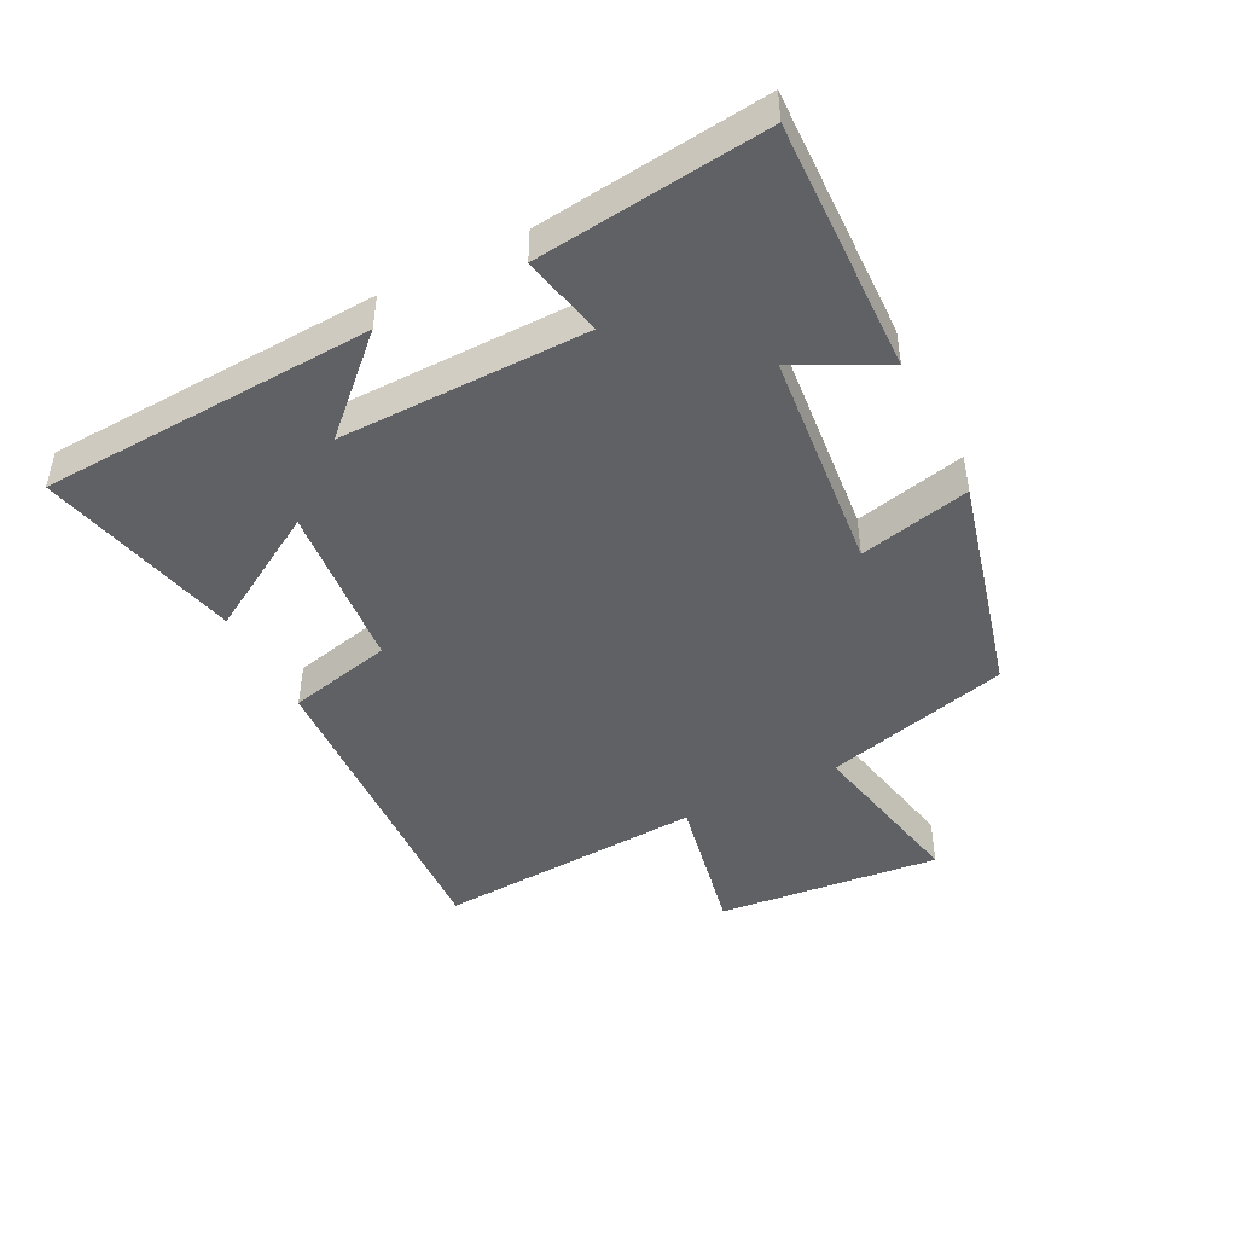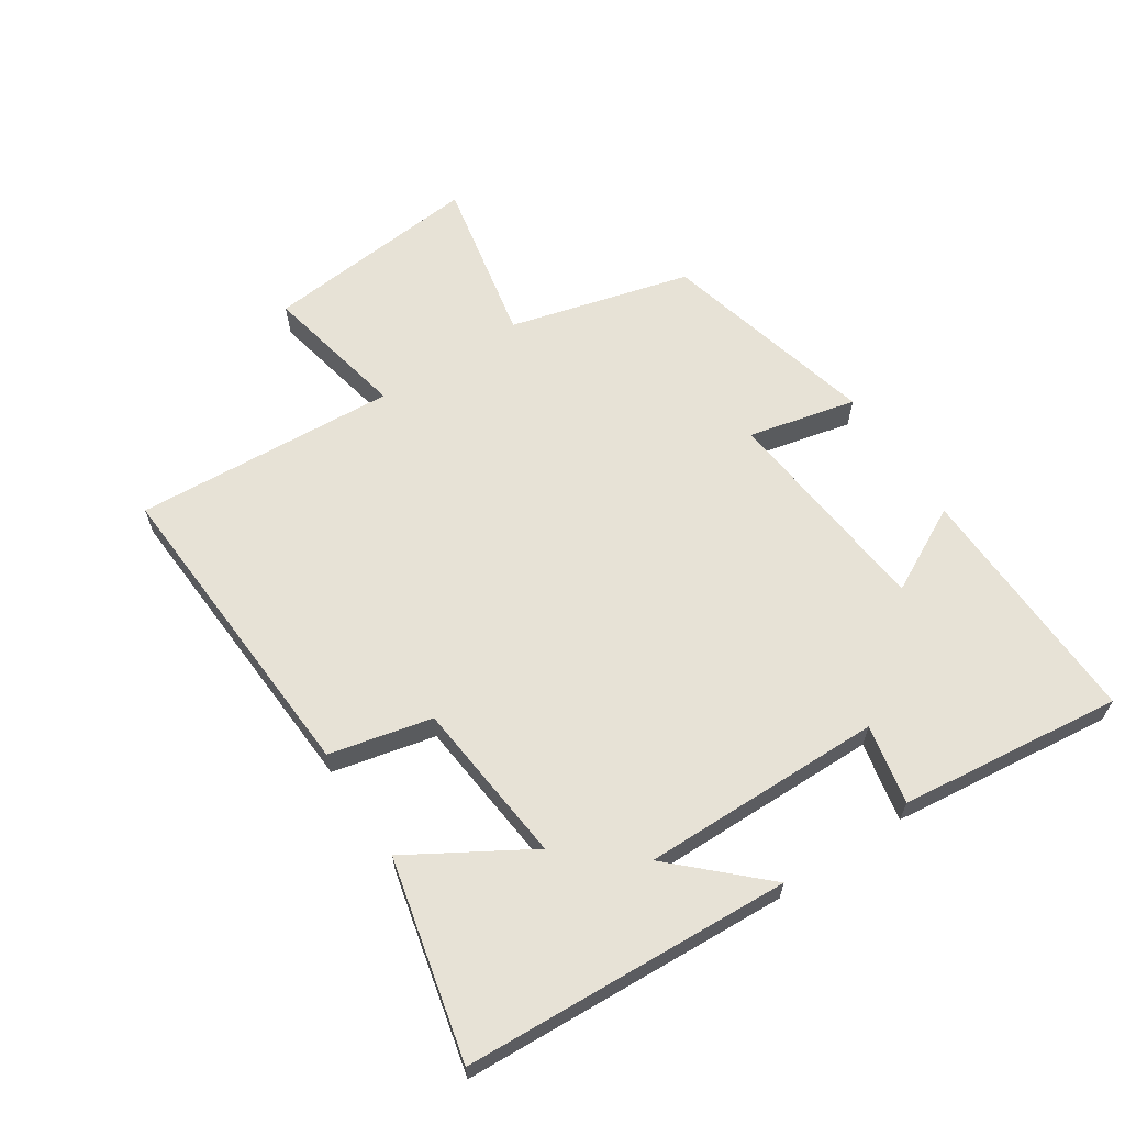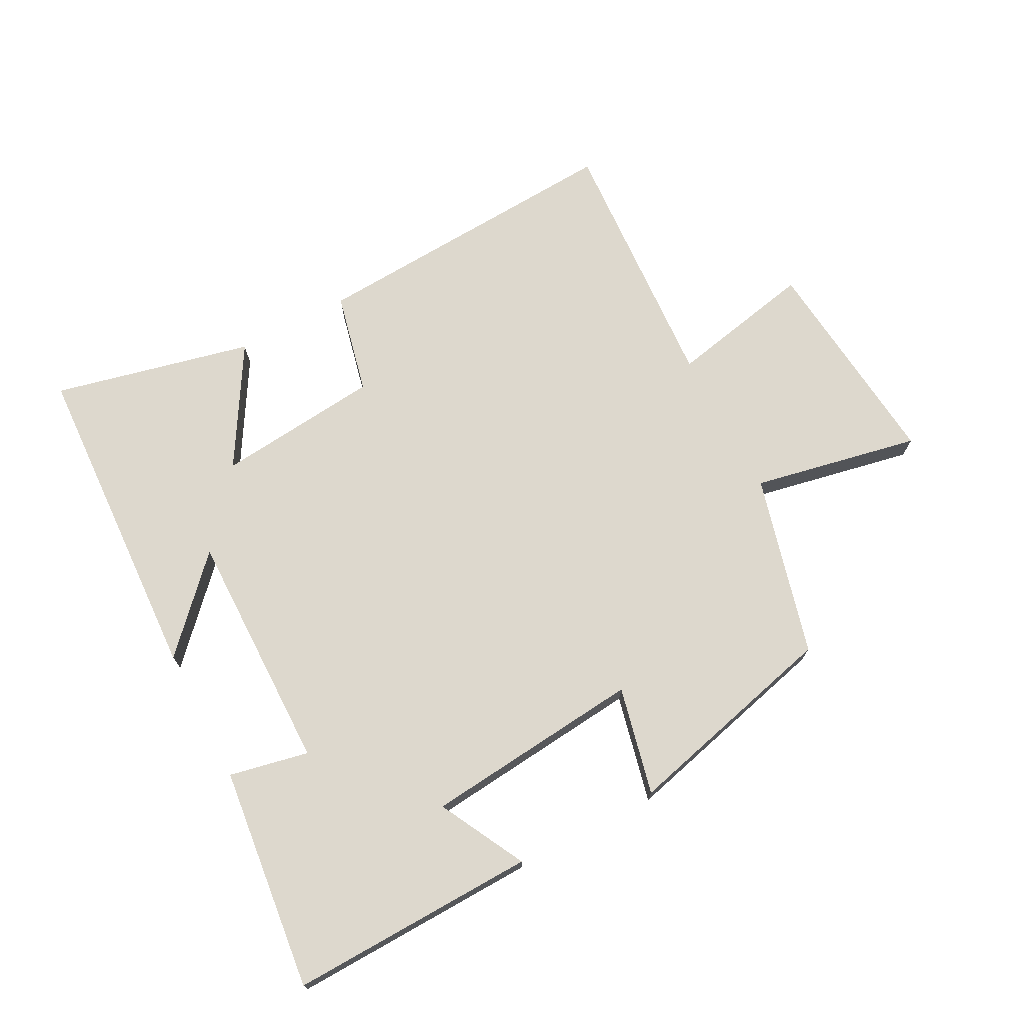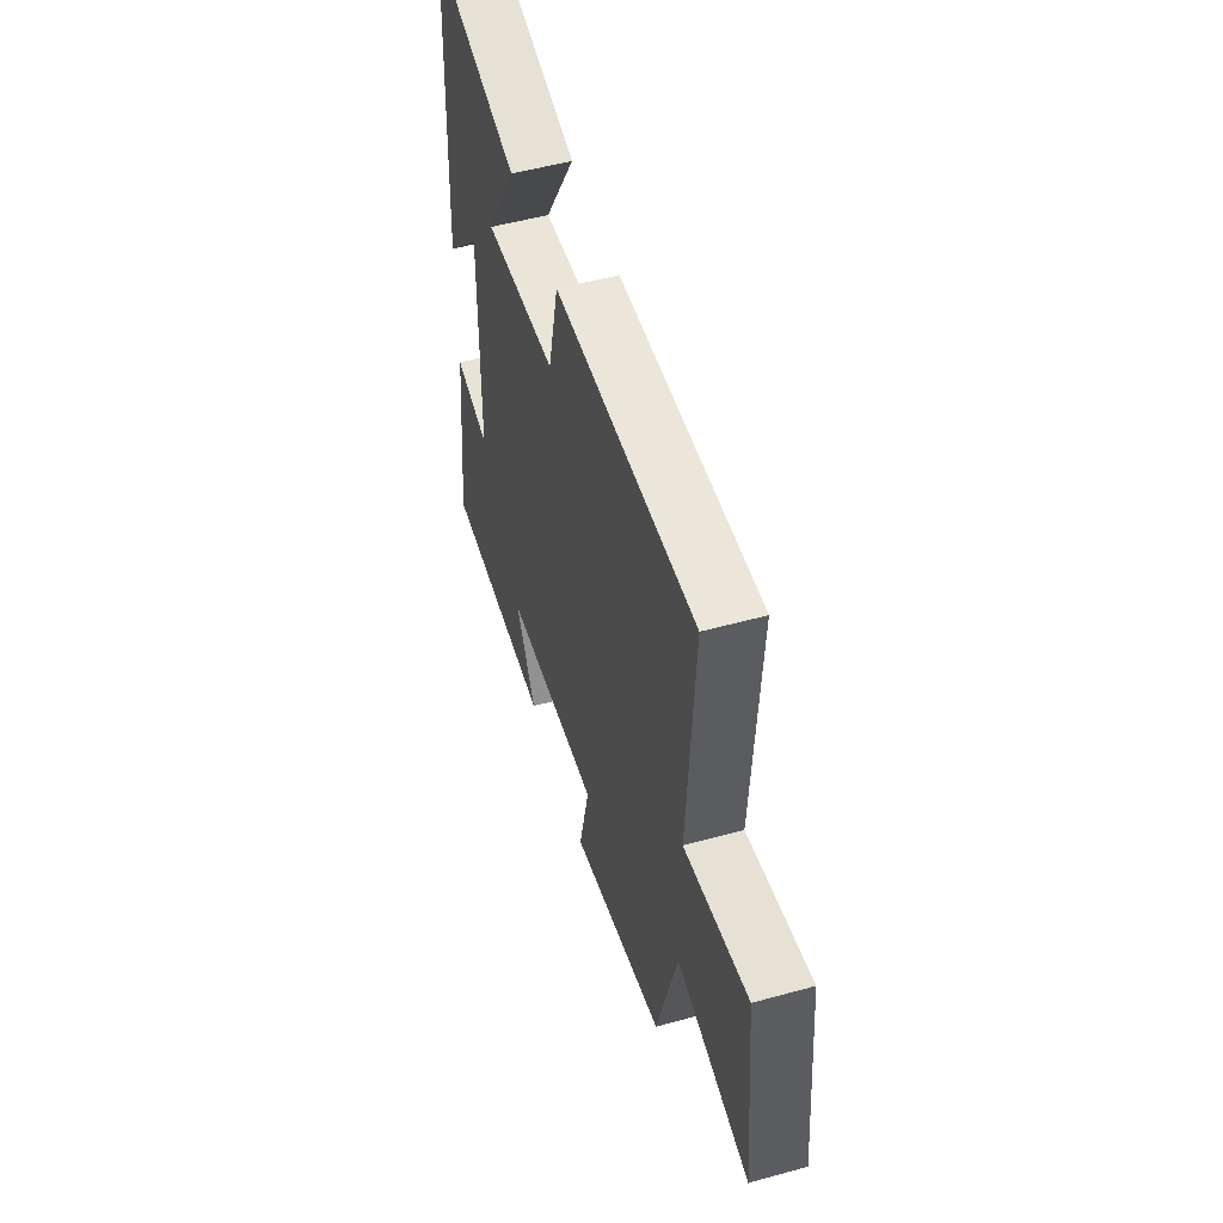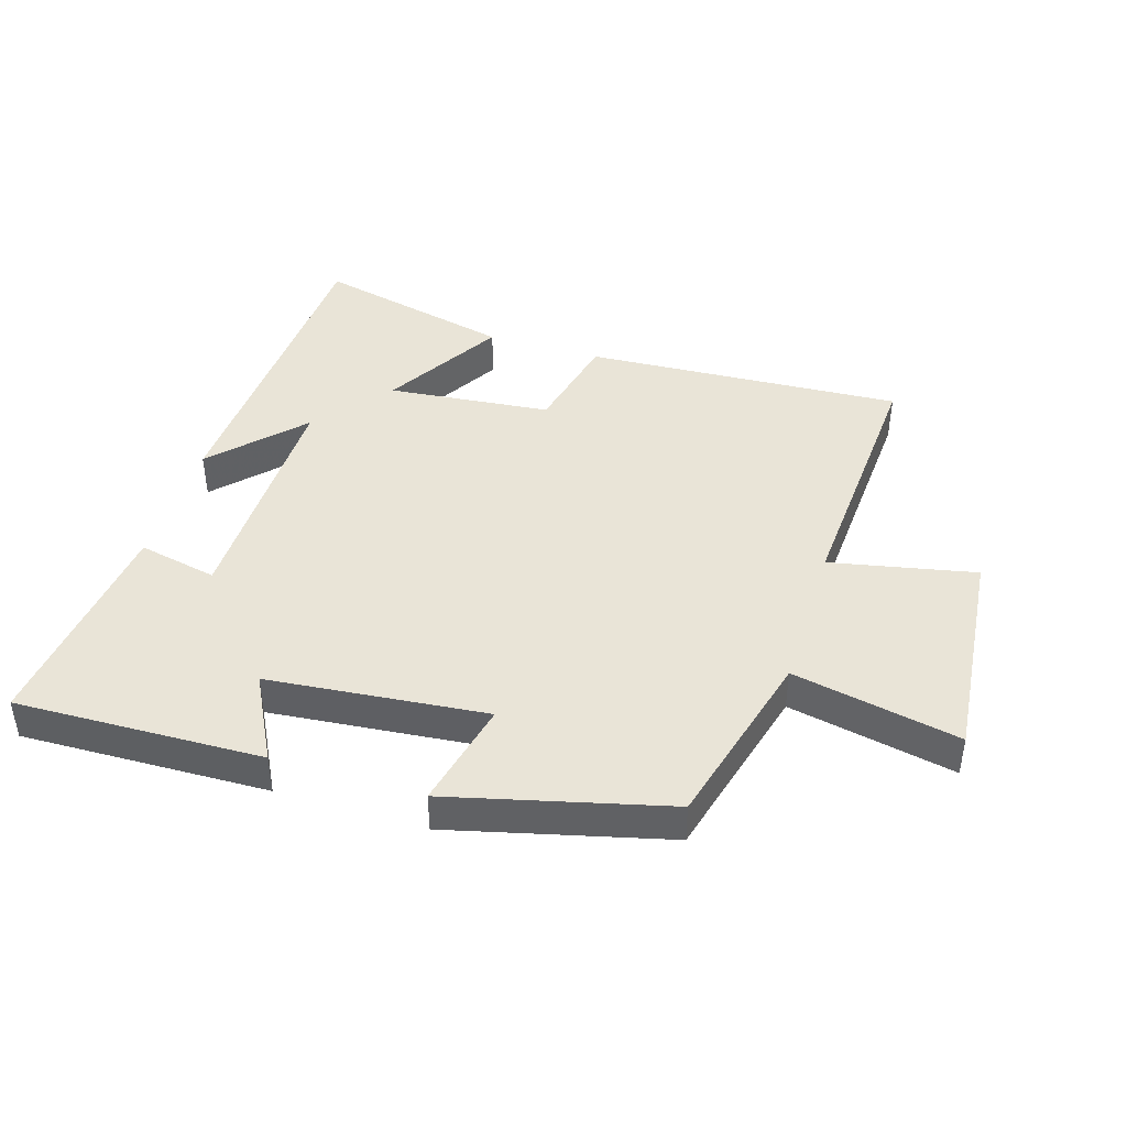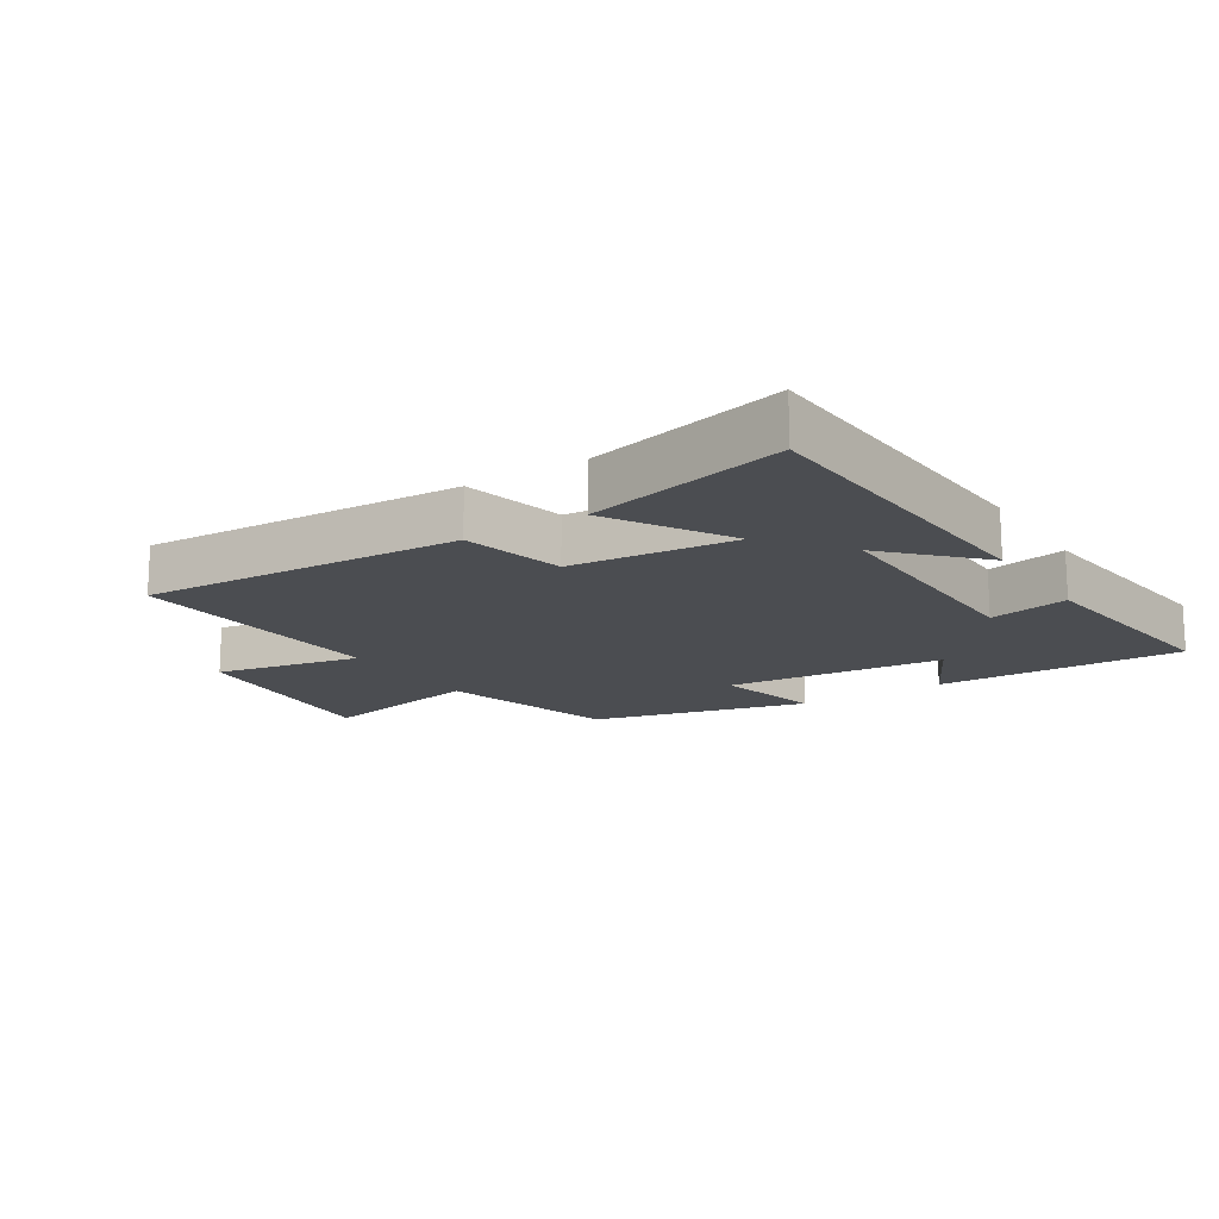
<metadata>
{"format":"obj","ext":"obj","renderer":"f3d","projection":"perspective","resolution":1024,"background":"white","views":[{"elev":-45.7,"azim":117.1,"up":"+Y"},{"elev":63.0,"azim":56.7,"up":"+Y"},{"elev":72.1,"azim":152.2,"up":"+Y"},{"elev":52.5,"azim":-106.5,"up":"+Z"},{"elev":43.1,"azim":-162.8,"up":"+Y"},{"elev":-15.7,"azim":32.9,"up":"+Y"}]}
</metadata>
<code>
v -0.525 0.07 0.529
v -0.023 0.07 0.5
v 0.014 0.07 0.339
v 0.272 0.07 0.313
v 0.161 0.07 0.5
v 0.474 0.07 0.573
v 0.5 0.07 0.058
v 0.371 0.07 0.194
v 0.375 0.07 -0.186
v 0.5 0.07 -0.16
v 0.54 0.07 -0.511
v 0.151 0.07 -0.5
v 0.222 0.07 -0.364
v -0.122 0.07 -0.33
v -0.083 0.07 -0.5
v -0.425 0.07 -0.414
v -0.5 0.07 -0.129
v -0.763 0.07 -0.182
v -0.729 0.07 0.162
v -0.5 0.07 0.115
v -0.525 0 0.529
v -0.023 0 0.5
v 0.014 0 0.339
v 0.272 0 0.313
v 0.161 0 0.5
v 0.474 0 0.573
v 0.5 0 0.058
v 0.371 0 0.194
v 0.375 0 -0.186
v 0.5 0 -0.16
v 0.54 0 -0.511
v 0.151 0 -0.5
v 0.222 0 -0.364
v -0.122 0 -0.33
v -0.083 0 -0.5
v -0.425 0 -0.414
v -0.5 0 -0.129
v -0.763 0 -0.182
v -0.729 0 0.162
v -0.5 0 0.115
f 17 18 19 20
f 15 16 17 20
f 14 15 20 1
f 13 14 1
f 10 11 12 13
f 9 10 13
f 8 9 13 1
f 5 6 7 8
f 4 5 8
f 3 4 8
f 3 8 1
f 1 2 3
f 40 39 38 37
f 40 37 36 35
f 21 40 35 34
f 21 34 33
f 33 32 31 30
f 33 30 29
f 21 33 29 28
f 28 27 26 25
f 28 25 24
f 28 24 23
f 21 28 23
f 23 22 21
f 1 21 22 2
f 2 22 23 3
f 3 23 24 4
f 4 24 25 5
f 5 25 26 6
f 6 26 27 7
f 7 27 28 8
f 8 28 29 9
f 9 29 30 10
f 10 30 31 11
f 11 31 32 12
f 12 32 33 13
f 13 33 34 14
f 14 34 35 15
f 15 35 36 16
f 16 36 37 17
f 17 37 38 18
f 18 38 39 19
f 19 39 40 20
f 20 40 21 1

</code>
